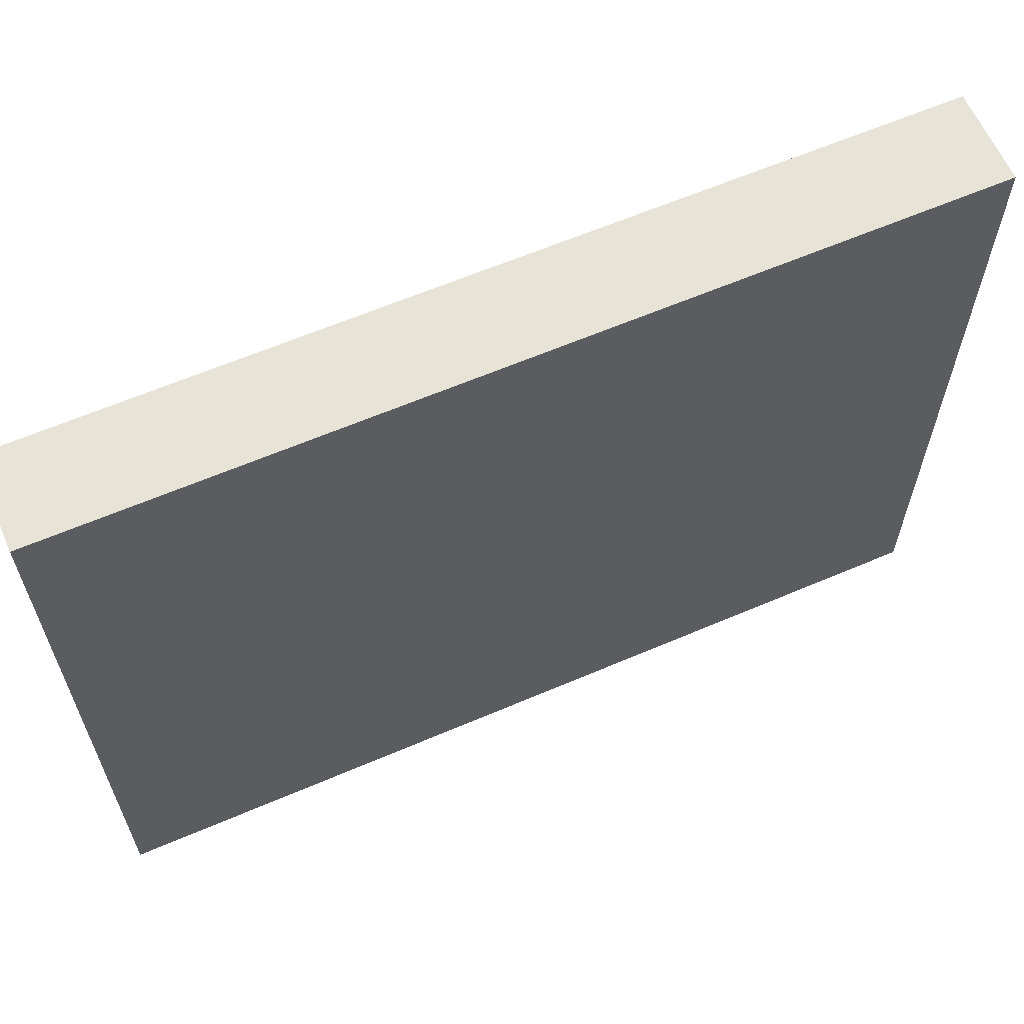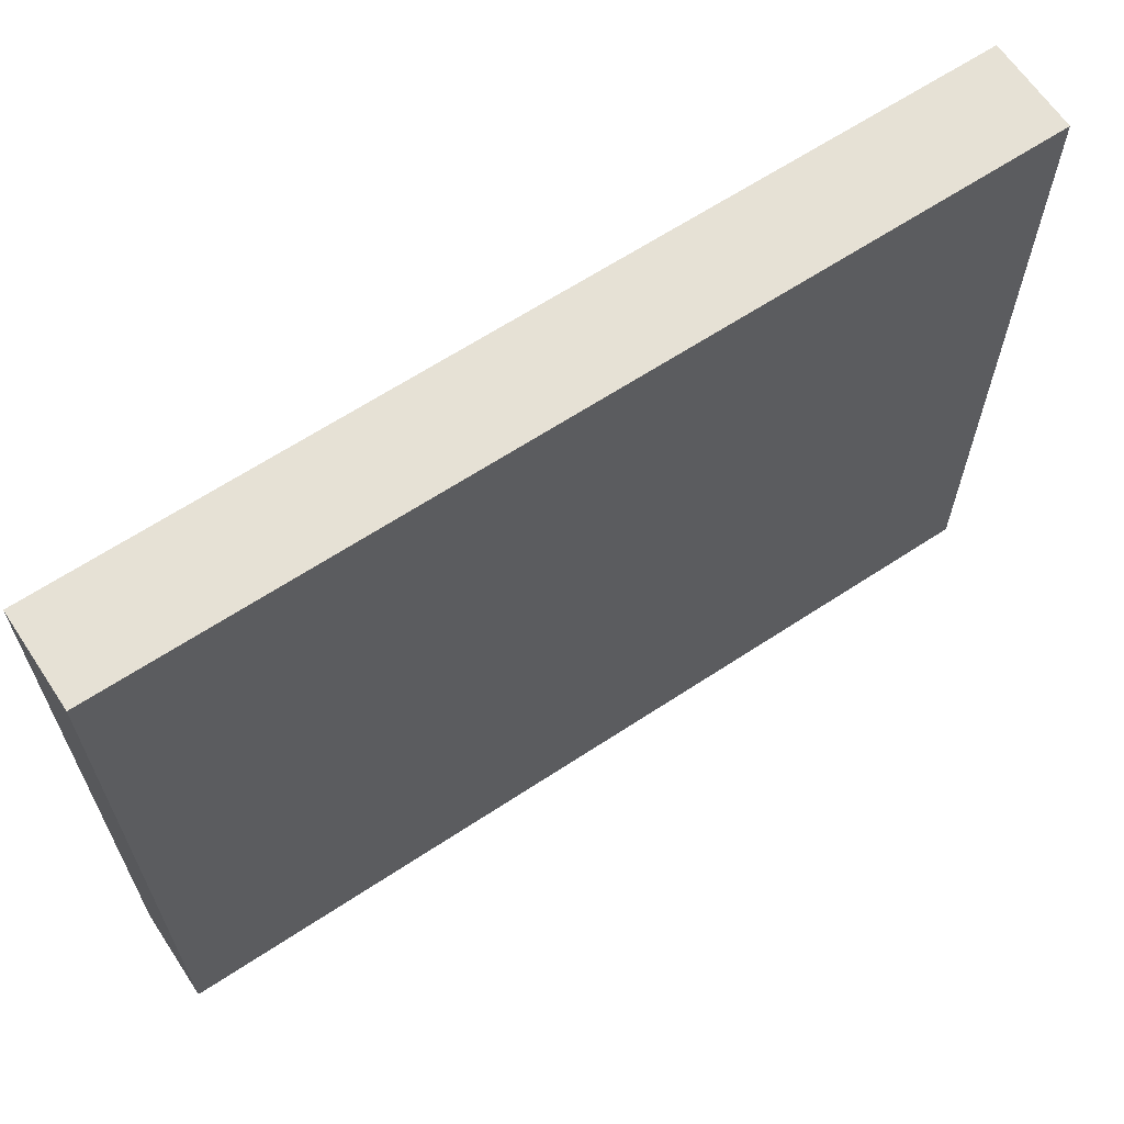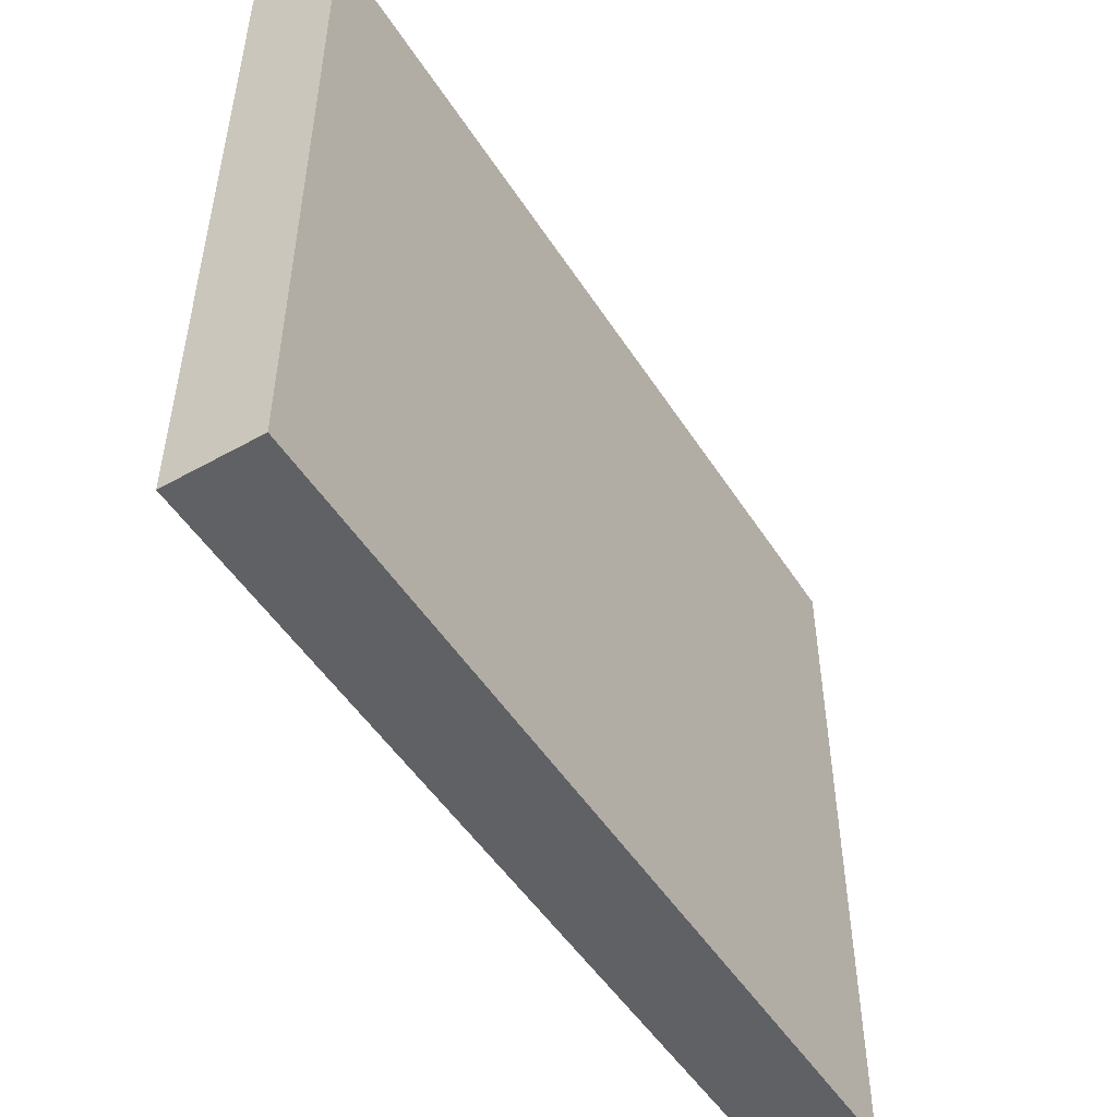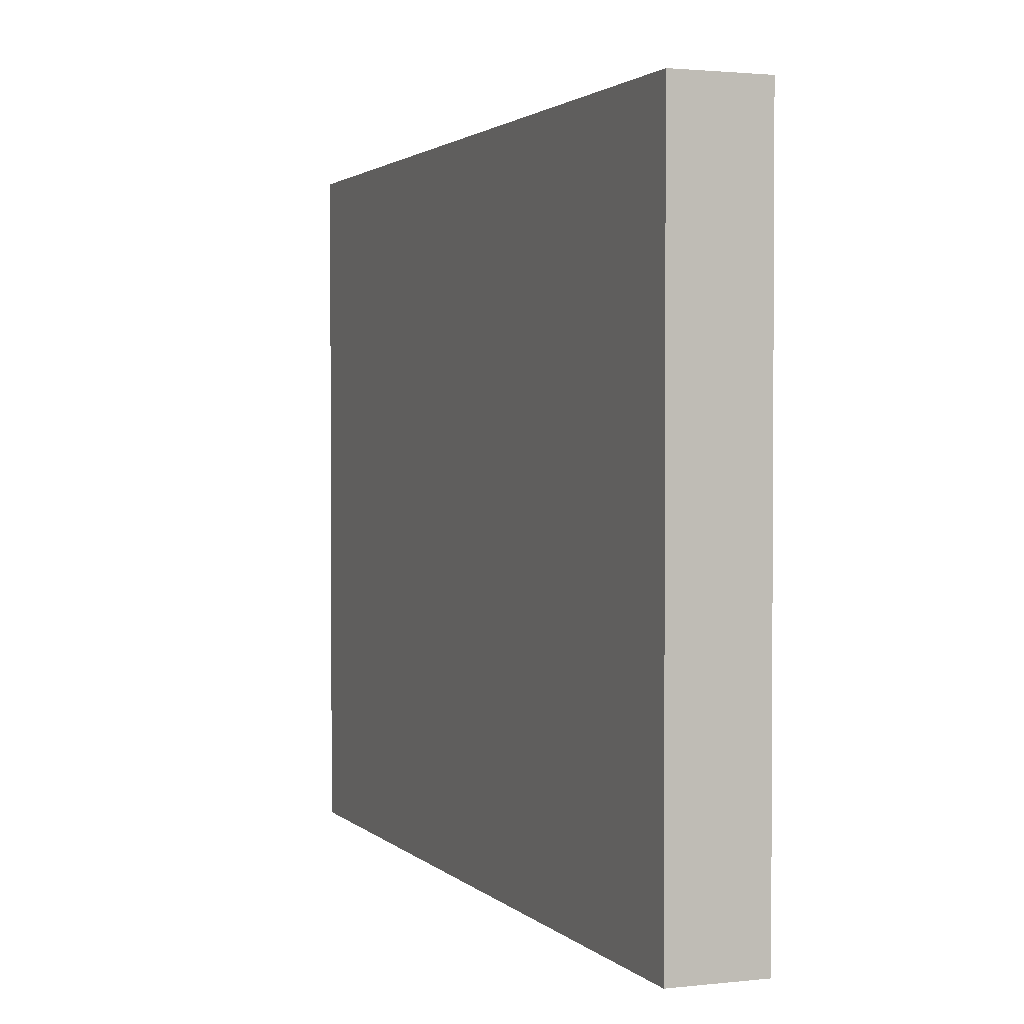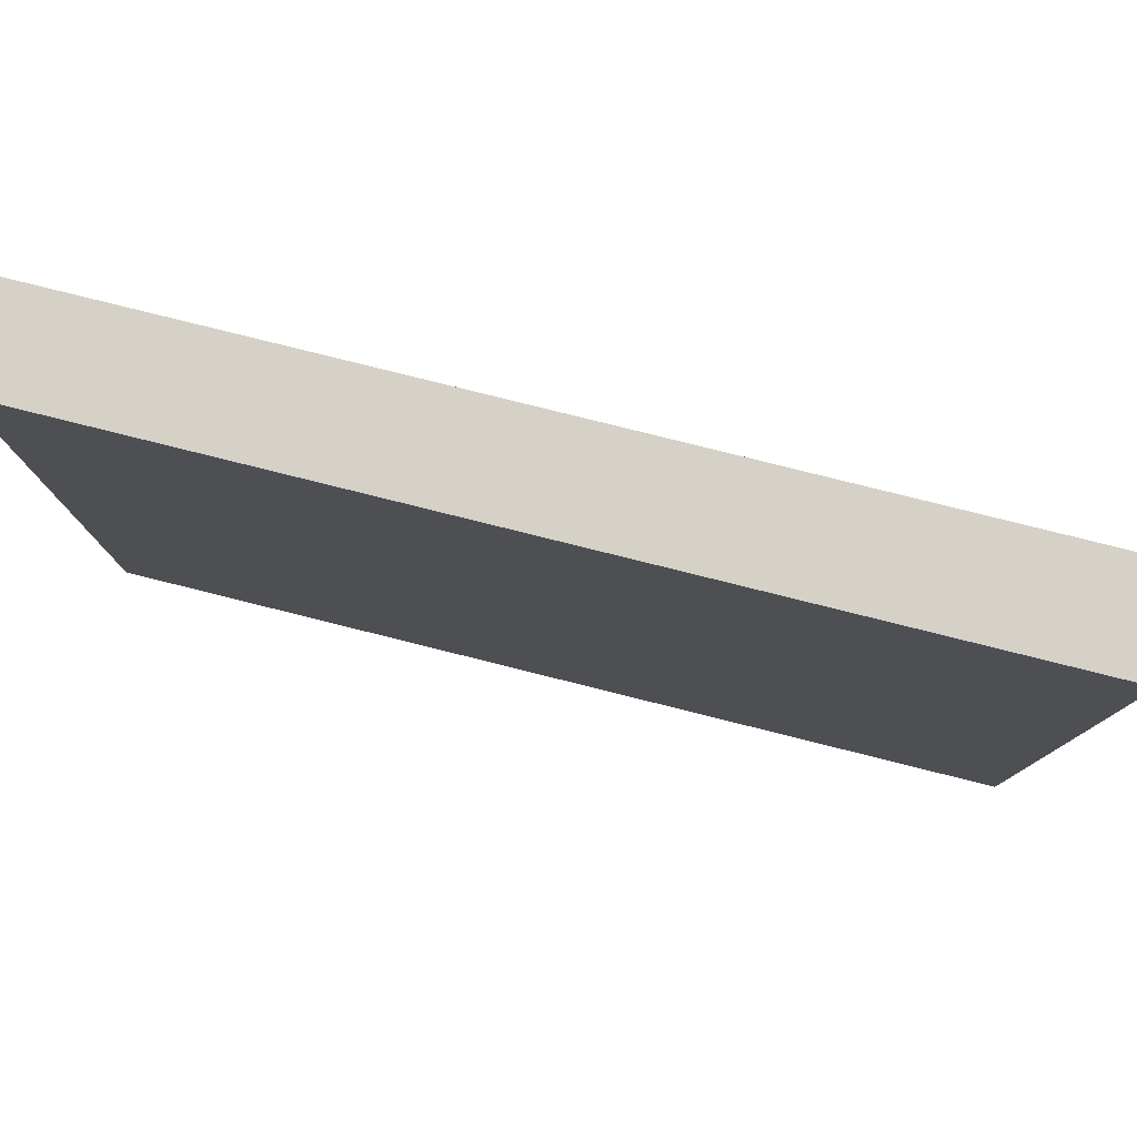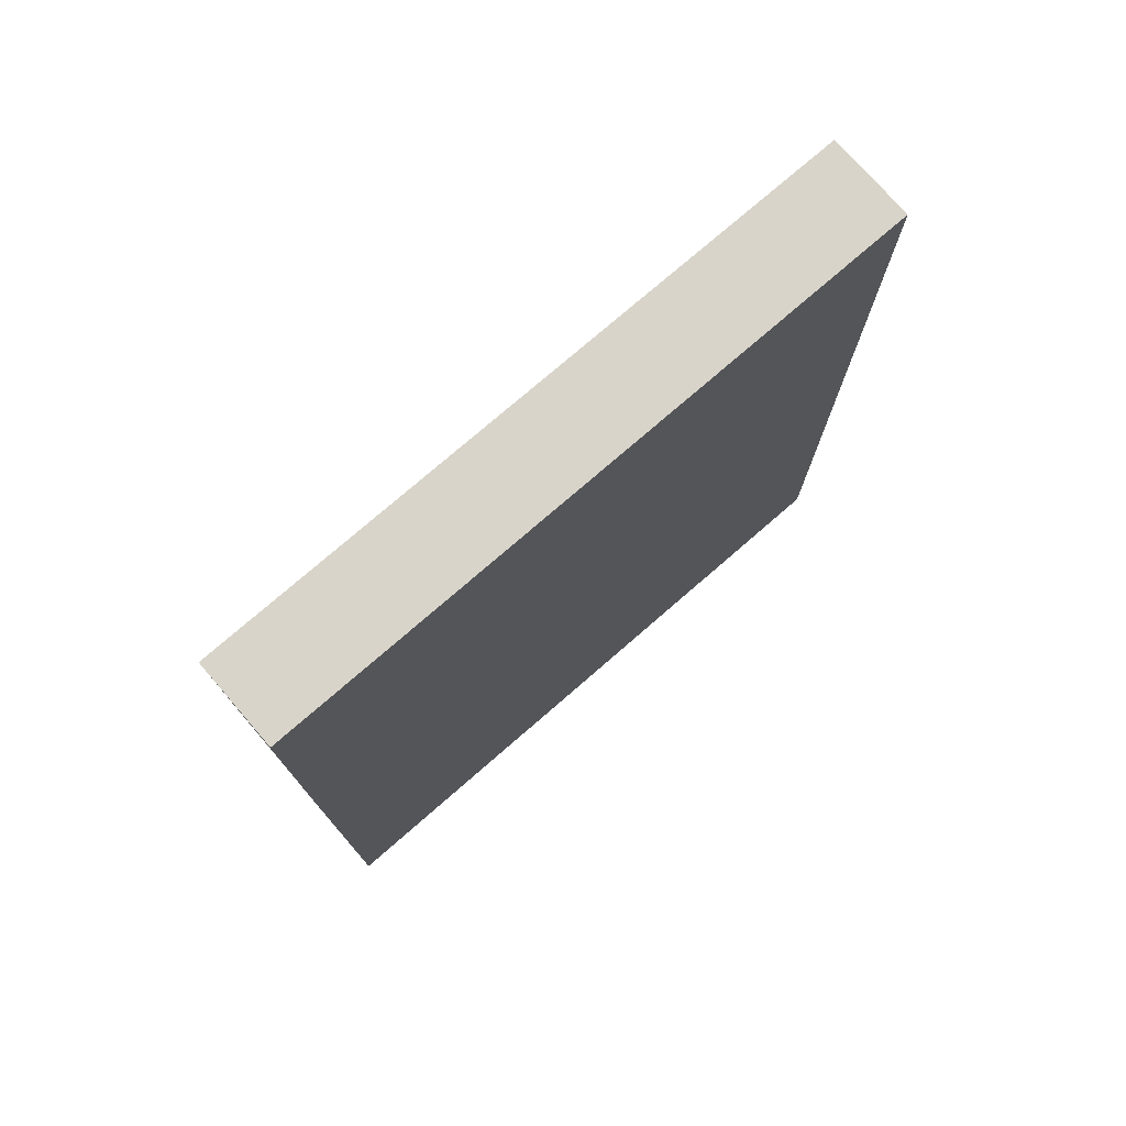
<metadata>
{"format":"obj","ext":"obj","renderer":"f3d","projection":"perspective","resolution":1024,"background":"white","views":[{"elev":62.4,"azim":66.5,"up":"+Y"},{"elev":64.4,"azim":-123.6,"up":"+Y"},{"elev":-50.3,"azim":-148.4,"up":"+Y"},{"elev":2.0,"azim":-21.2,"up":"+Y"},{"elev":79.4,"azim":-76.0,"up":"+Y"},{"elev":75.7,"azim":49.0,"up":"+Z"}]}
</metadata>
<code>
o Cube_Cube.001
v -0.38 0 3.63
v -0.38 5.78 3.63
v -0.38 0 -3.63
v -0.38 5.78 -3.63
v 0.38 0 3.63
v 0.38 5.78 3.63
v 0.38 0 -3.63
v 0.38 5.78 -3.63
f 1 2 4 3
f 3 4 8 7
f 7 8 6 5
f 5 6 2 1
f 3 7 5 1
f 8 4 2 6

</code>
